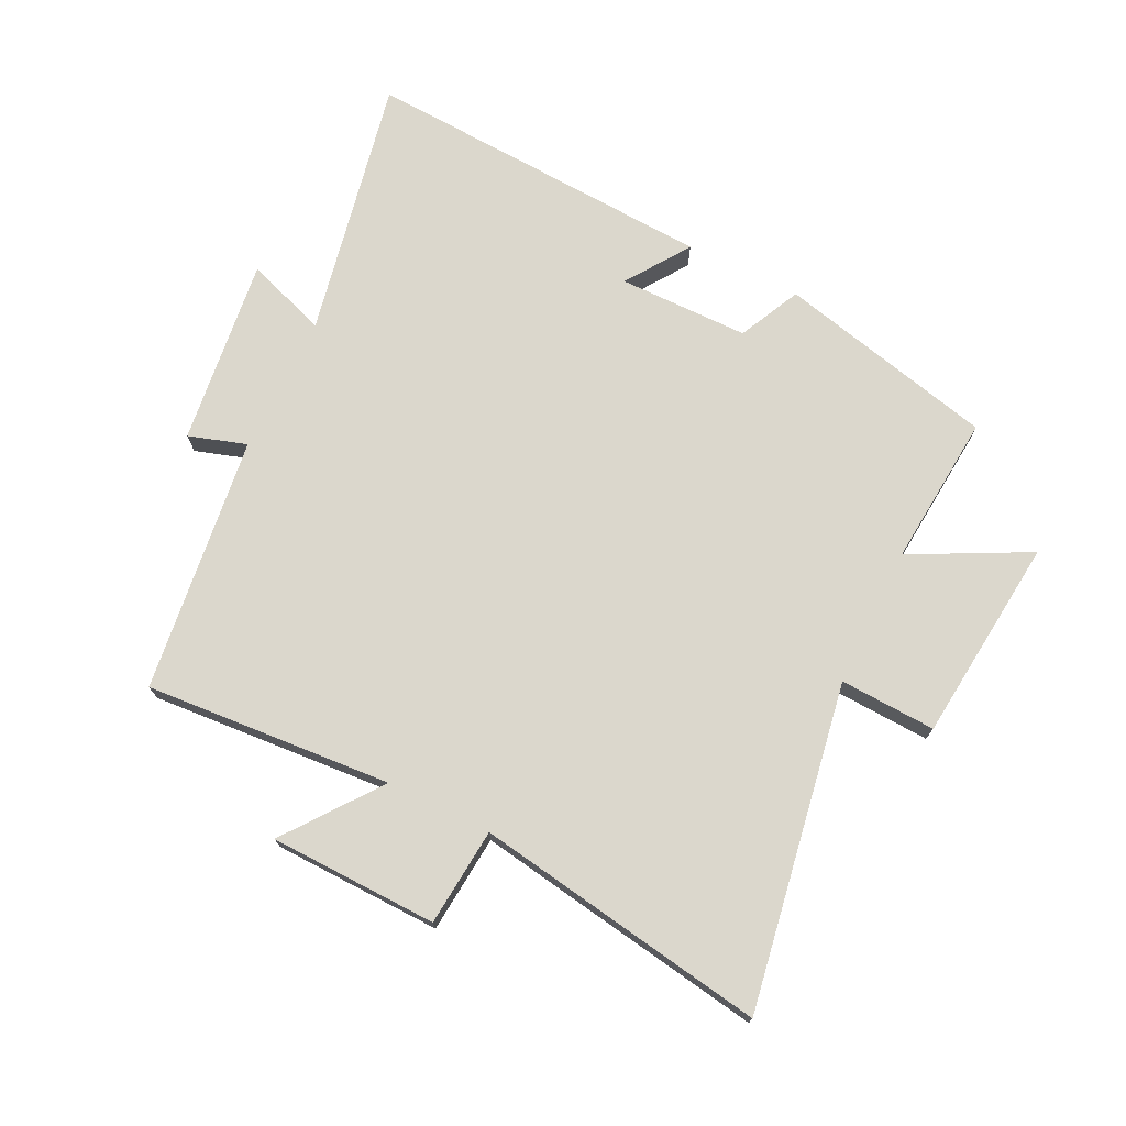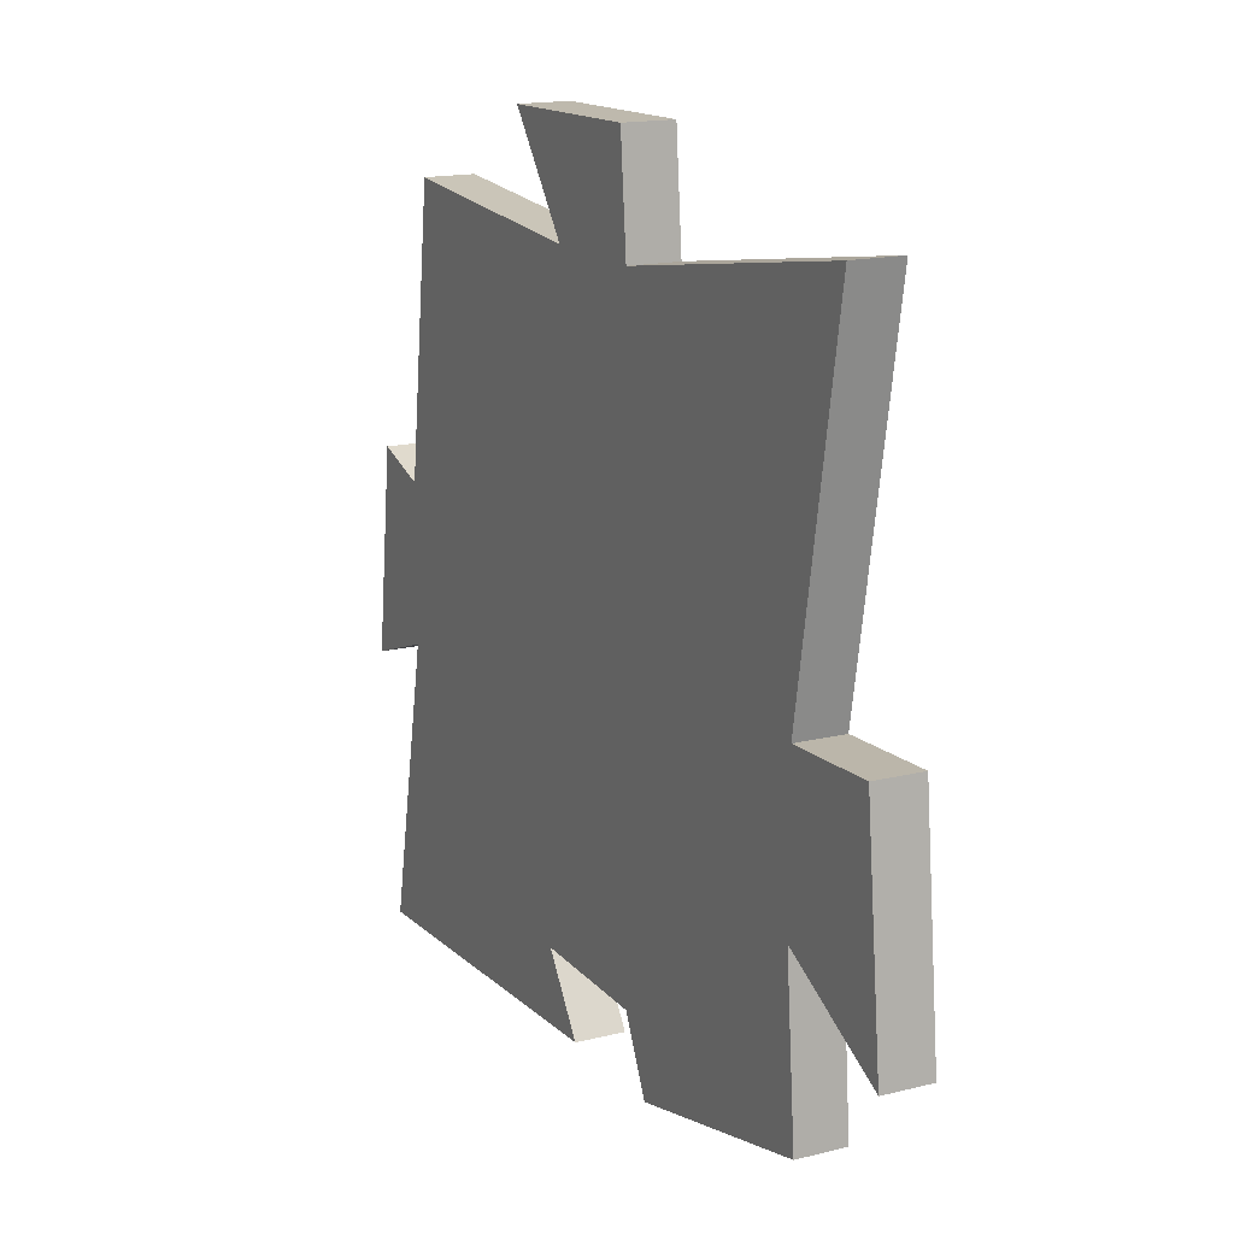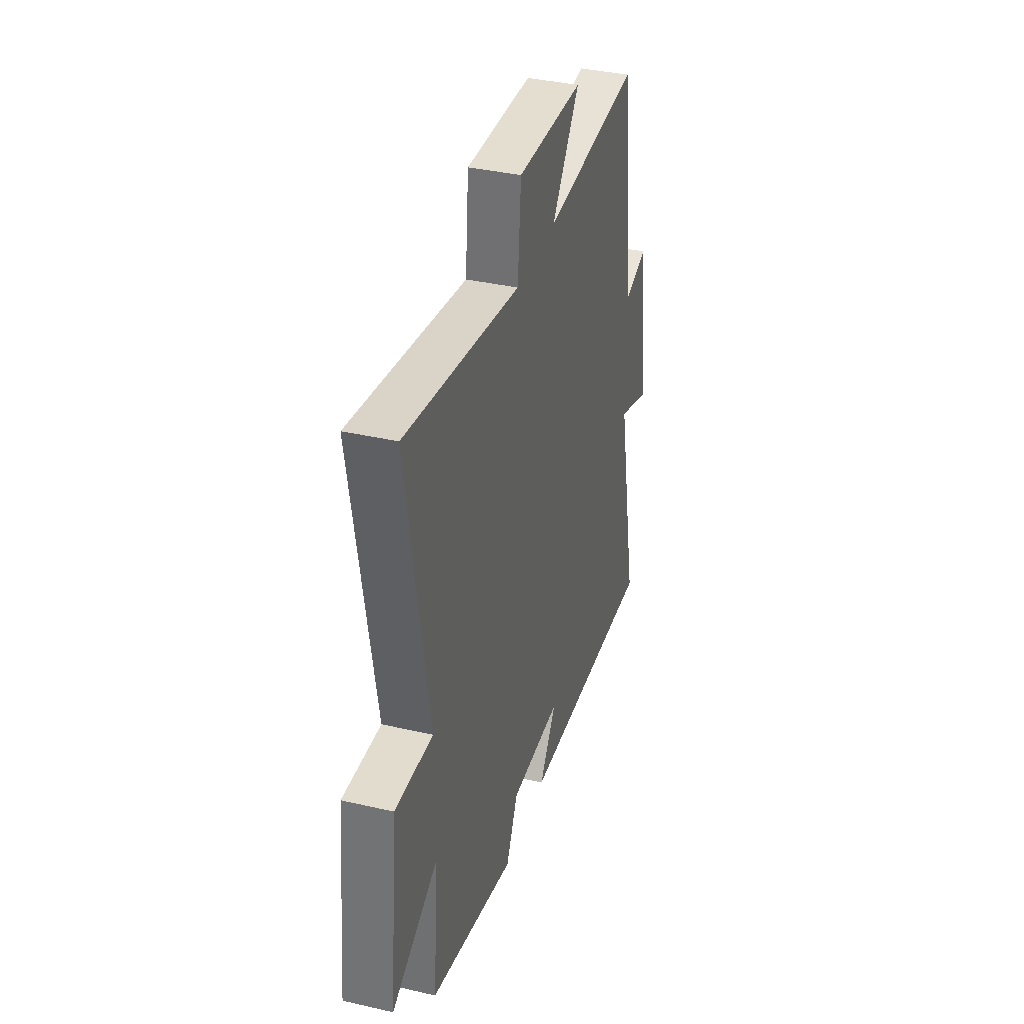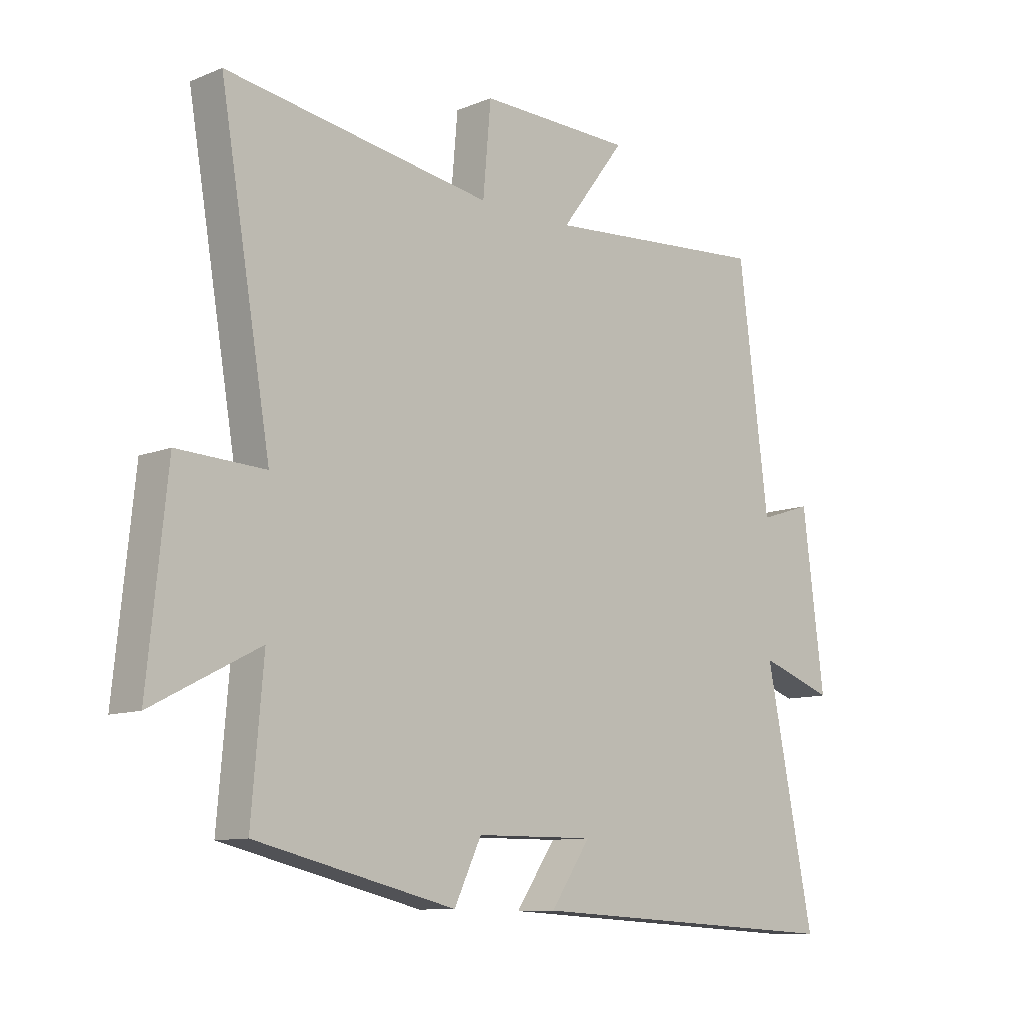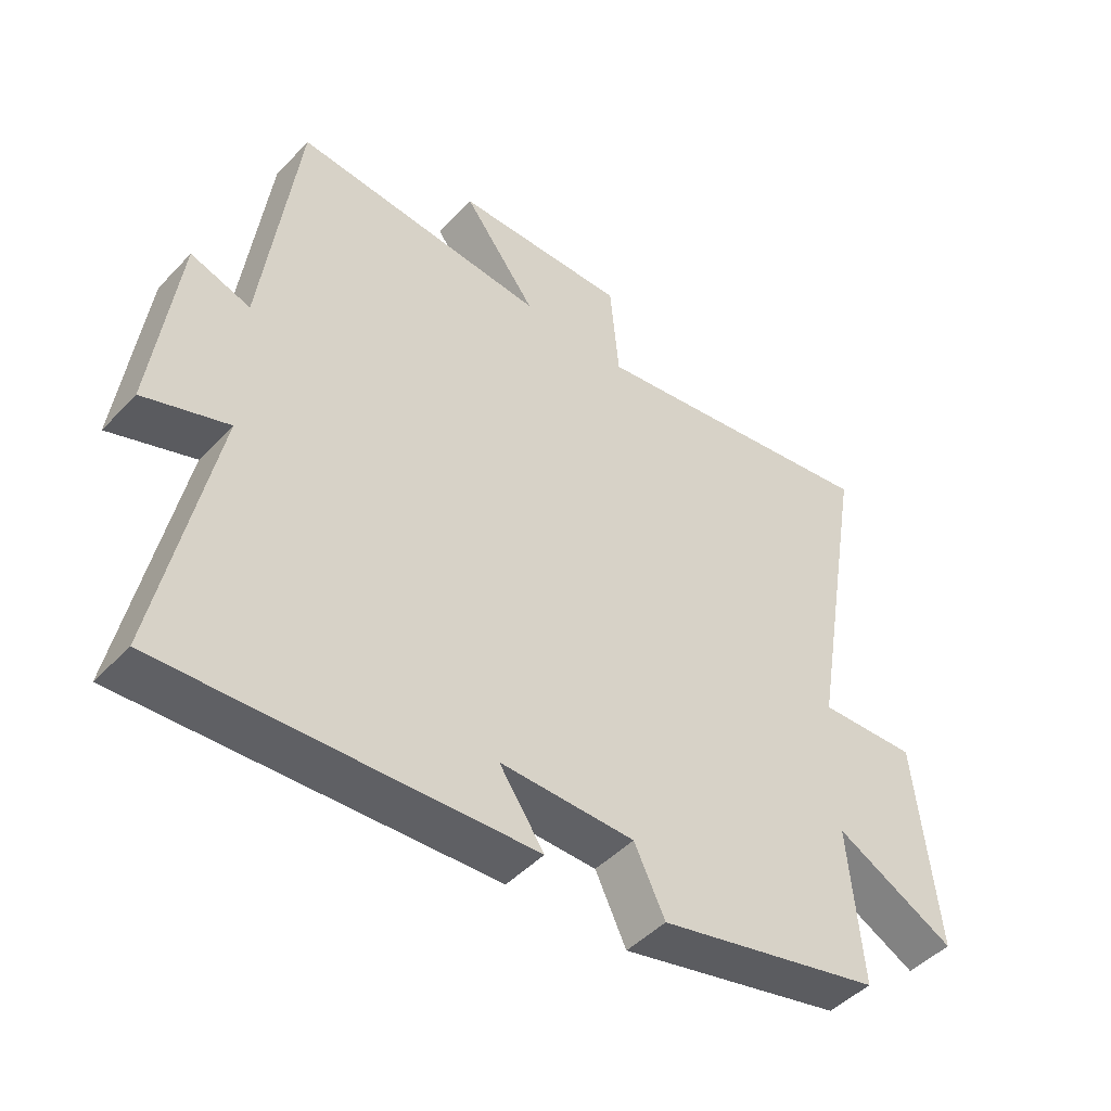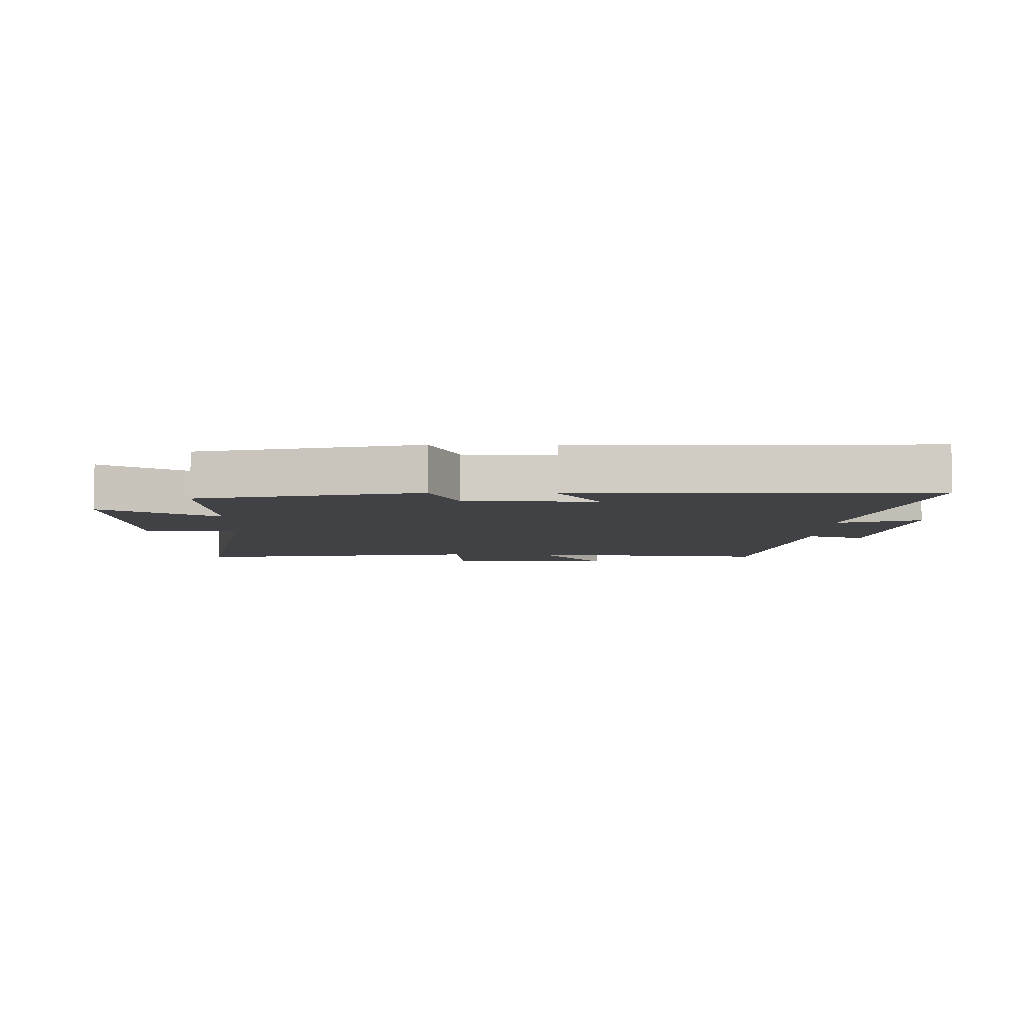
<metadata>
{"format":"obj","ext":"obj","renderer":"f3d","projection":"perspective","resolution":1024,"background":"white","views":[{"elev":73.1,"azim":26.2,"up":"+Y"},{"elev":16.4,"azim":63.1,"up":"+Z"},{"elev":37.0,"azim":106.6,"up":"+Z"},{"elev":-10.3,"azim":135.7,"up":"+Z"},{"elev":-46.9,"azim":-40.6,"up":"+Z"},{"elev":-6.3,"azim":178.0,"up":"+Y"}]}
</metadata>
<code>
v -0.447 0.07 0.53
v -0.05 0.07 0.5
v -0.164 0.07 0.651
v 0.106 0.07 0.657
v 0.12 0.07 0.5
v 0.589 0.07 0.575
v 0.5 0.07 0.054
v 0.654 0.07 0.061
v 0.688 0.07 -0.269
v 0.5 0.07 -0.172
v 0.521 0.07 -0.417
v 0.17 0.07 -0.5
v 0.122 0.07 -0.4
v -0.088 0.07 -0.398
v -0.018 0.07 -0.5
v -0.585 0.07 -0.53
v -0.5 0.07 -0.109
v -0.631 0.07 -0.155
v -0.593 0.07 0.147
v -0.5 0.07 0.117
v -0.447 0 0.53
v -0.05 0 0.5
v -0.164 0 0.651
v 0.106 0 0.657
v 0.12 0 0.5
v 0.589 0 0.575
v 0.5 0 0.054
v 0.654 0 0.061
v 0.688 0 -0.269
v 0.5 0 -0.172
v 0.521 0 -0.417
v 0.17 0 -0.5
v 0.122 0 -0.4
v -0.088 0 -0.398
v -0.018 0 -0.5
v -0.585 0 -0.53
v -0.5 0 -0.109
v -0.631 0 -0.155
v -0.593 0 0.147
v -0.5 0 0.117
f 17 18 19 20
f 17 20 1 2
f 14 15 16 17
f 13 14 17 2
f 12 13 2
f 11 12 2
f 10 11 2
f 7 8 9 10
f 7 10 2 3
f 5 6 7
f 5 7 3
f 3 4 5
f 40 39 38 37
f 22 21 40 37
f 37 36 35 34
f 22 37 34 33
f 22 33 32
f 22 32 31
f 22 31 30
f 30 29 28 27
f 23 22 30 27
f 27 26 25
f 23 27 25
f 25 24 23
f 1 21 22 2
f 2 22 23 3
f 3 23 24 4
f 4 24 25 5
f 5 25 26 6
f 6 26 27 7
f 7 27 28 8
f 8 28 29 9
f 9 29 30 10
f 10 30 31 11
f 11 31 32 12
f 12 32 33 13
f 13 33 34 14
f 14 34 35 15
f 15 35 36 16
f 16 36 37 17
f 17 37 38 18
f 18 38 39 19
f 19 39 40 20
f 20 40 21 1

</code>
